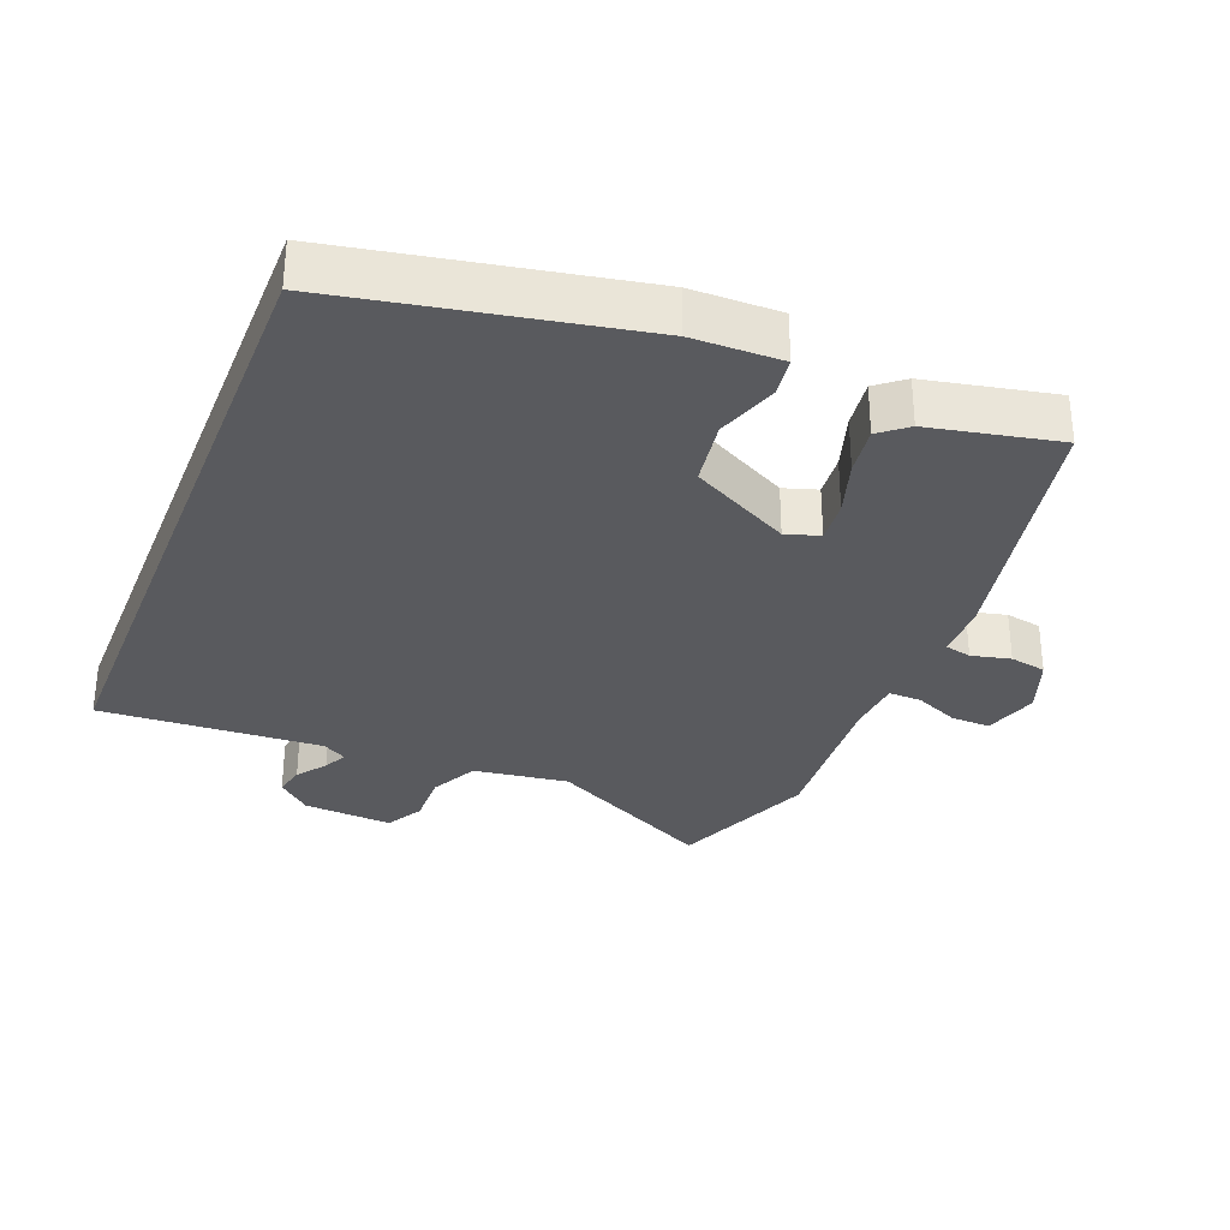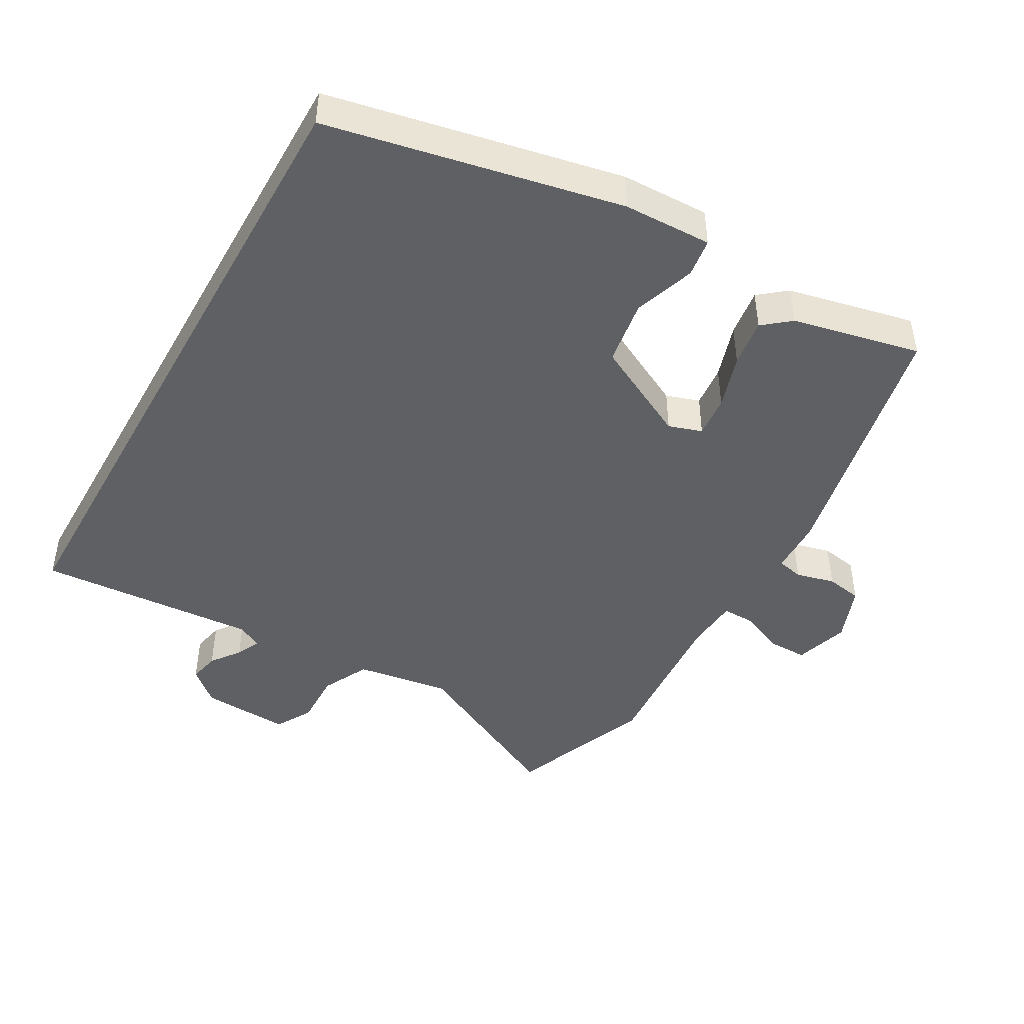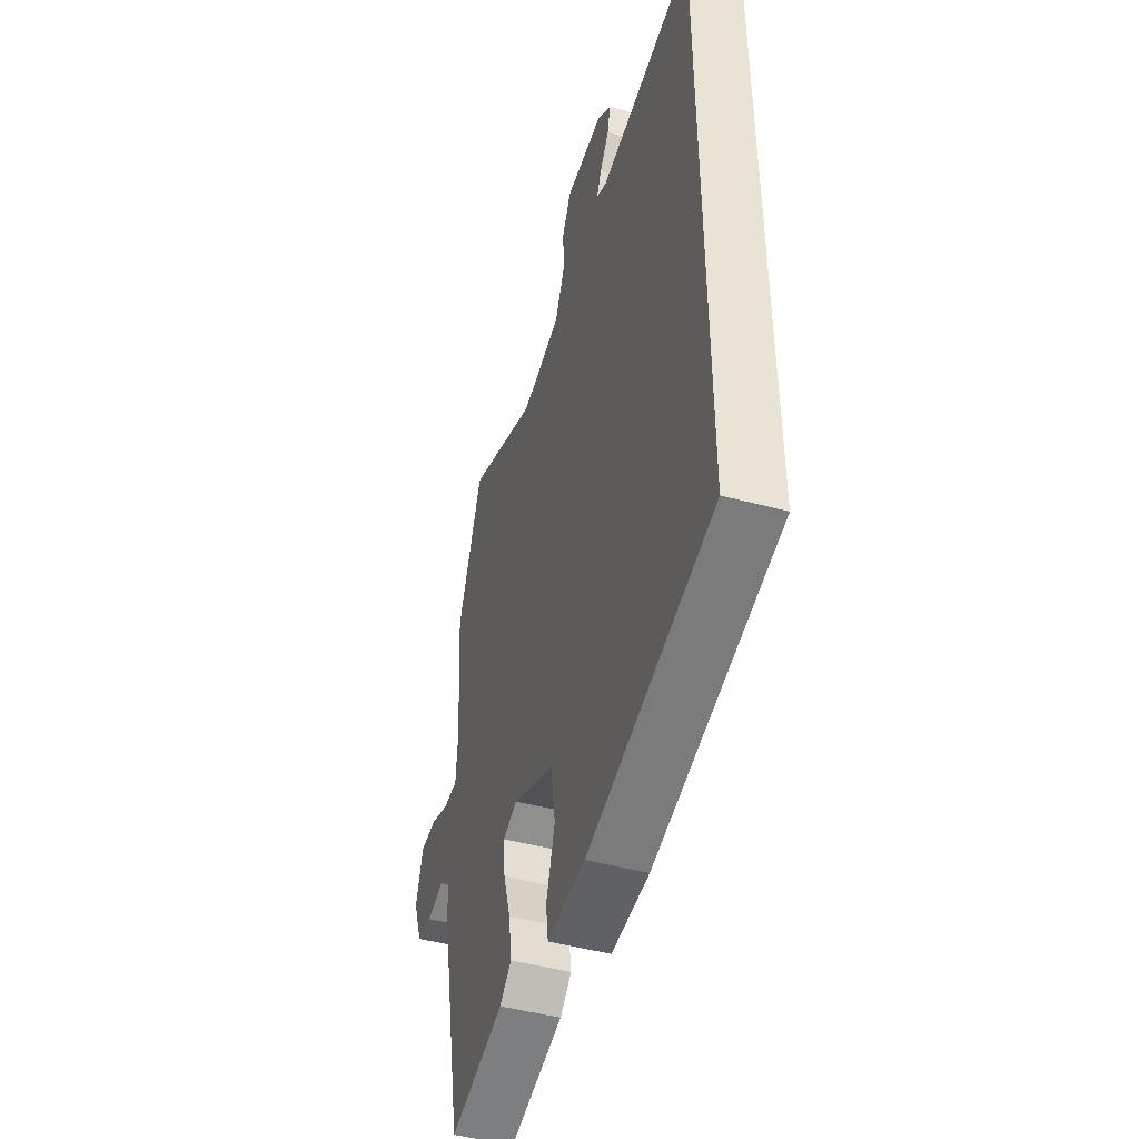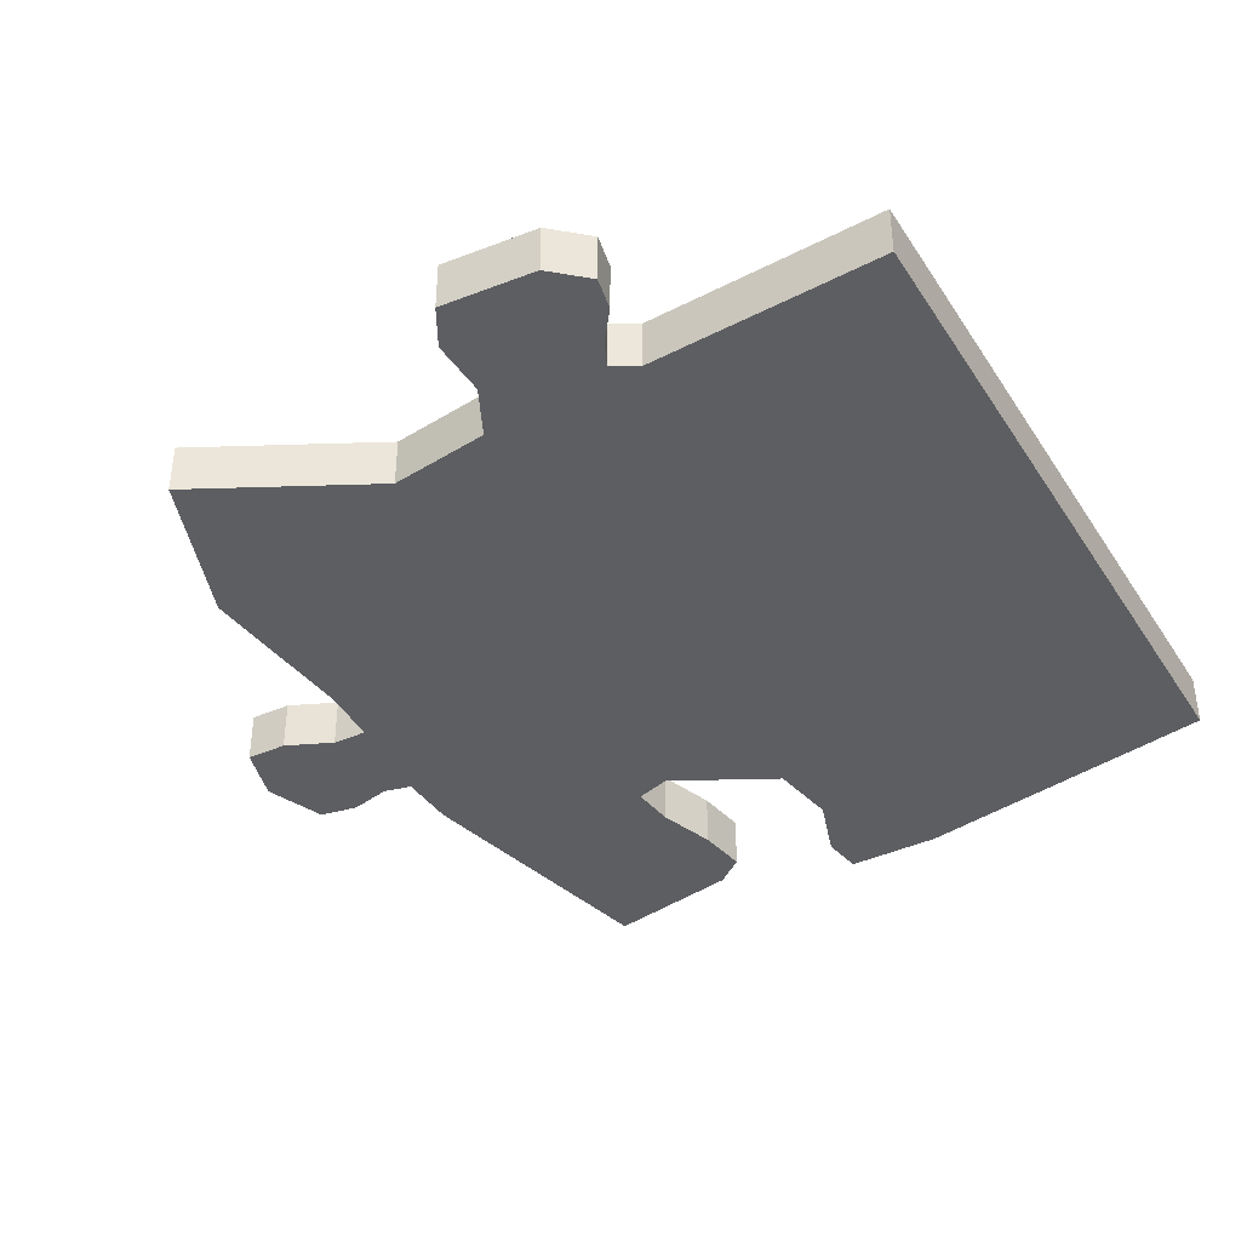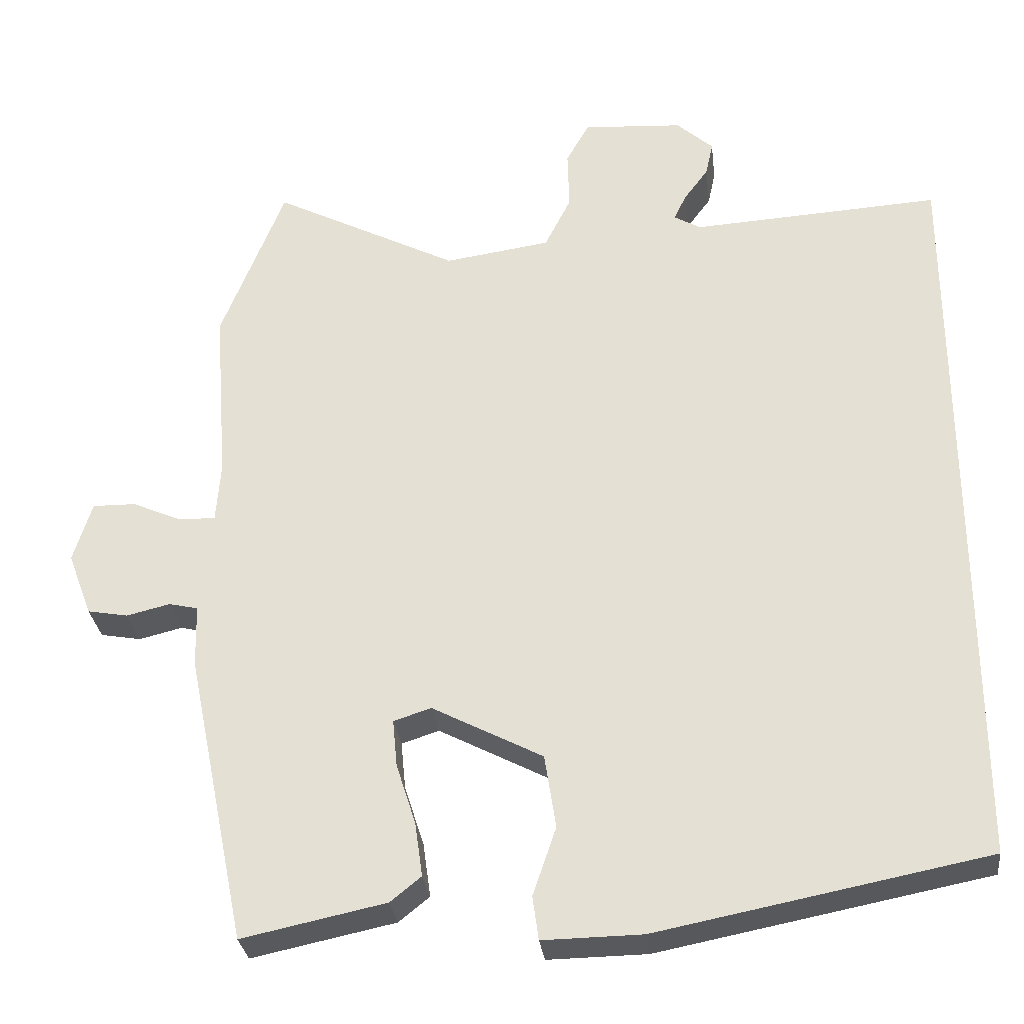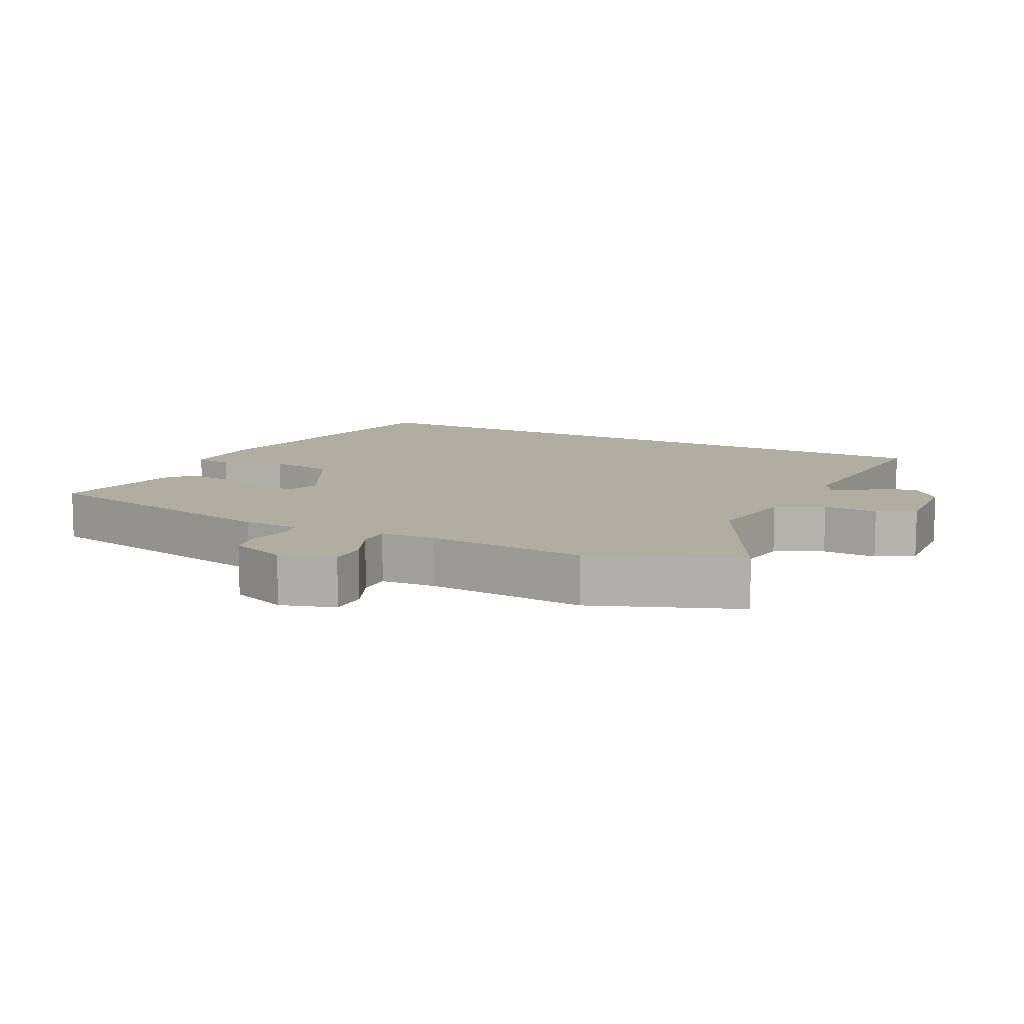
<metadata>
{"format":"obj","ext":"obj","renderer":"f3d","projection":"perspective","resolution":1024,"background":"white","views":[{"elev":-31.7,"azim":158.3,"up":"+Y"},{"elev":-45.1,"azim":150.8,"up":"+Y"},{"elev":-47.7,"azim":73.2,"up":"+Z"},{"elev":-39.0,"azim":29.6,"up":"+Y"},{"elev":-30.2,"azim":6.8,"up":"+Z"},{"elev":10.4,"azim":-63.0,"up":"+Y"}]}
</metadata>
<code>
v 0.5 0.07 0.566
v 0.5 0.07 -0.433
v 0.063 0.07 -0.518
v -0.069 0.07 -0.52
v -0.077 0.07 -0.462
v -0.046 0.07 -0.371
v -0.061 0.07 -0.273
v -0.208 0.07 -0.196
v -0.258 0.07 -0.212
v -0.252 0.07 -0.275
v -0.226 0.07 -0.357
v -0.216 0.07 -0.429
v -0.257 0.07 -0.462
v -0.448 0.07 -0.502
v -0.528 0.07 -0.112
v -0.53 0.07 -0.029
v -0.569 0.07 -0.02
v -0.627 0.07 -0.034
v -0.681 0.07 -0.024
v -0.713 0.07 0.061
v -0.688 0.07 0.142
v -0.63 0.07 0.141
v -0.564 0.07 0.112
v -0.515 0.07 0.111
v -0.509 0.07 0.192
v -0.527 0.07 0.431
v -0.442 0.07 0.647
v -0.194 0.07 0.519
v -0.053 0.07 0.539
v -0.018 0.07 0.609
v -0.02 0.07 0.69
v 0.011 0.07 0.745
v 0.144 0.07 0.736
v 0.193 0.07 0.692
v 0.183 0.07 0.646
v 0.151 0.07 0.603
v 0.134 0.07 0.568
v 0.17 0.07 0.547
v 0.5 0 0.566
v 0.5 0 -0.433
v 0.063 0 -0.518
v -0.069 0 -0.52
v -0.077 0 -0.462
v -0.046 0 -0.371
v -0.061 0 -0.273
v -0.208 0 -0.196
v -0.258 0 -0.212
v -0.252 0 -0.275
v -0.226 0 -0.357
v -0.216 0 -0.429
v -0.257 0 -0.462
v -0.448 0 -0.502
v -0.528 0 -0.112
v -0.53 0 -0.029
v -0.569 0 -0.02
v -0.627 0 -0.034
v -0.681 0 -0.024
v -0.713 0 0.061
v -0.688 0 0.142
v -0.63 0 0.141
v -0.564 0 0.112
v -0.515 0 0.111
v -0.509 0 0.192
v -0.527 0 0.431
v -0.442 0 0.647
v -0.194 0 0.519
v -0.053 0 0.539
v -0.018 0 0.609
v -0.02 0 0.69
v 0.011 0 0.745
v 0.144 0 0.736
v 0.193 0 0.692
v 0.183 0 0.646
v 0.151 0 0.603
v 0.134 0 0.568
v 0.17 0 0.547
f 34 35 36
f 33 34 36
f 32 33 36
f 31 32 36
f 30 31 36
f 29 30 36 37
f 25 26 27 28
f 24 25 28 29
f 21 22 23
f 20 21 23
f 19 20 23
f 18 19 23
f 17 18 23
f 16 17 23 24
f 15 16 24
f 14 15 24
f 13 14 24
f 12 13 24
f 11 12 24
f 10 11 24
f 9 10 24
f 29 37 38
f 24 29 38
f 9 24 38
f 8 9 38
f 4 5 6
f 3 4 6
f 2 3 6 7
f 7 8 38
f 2 7 38
f 1 2 38
f 74 73 72
f 74 72 71
f 74 71 70
f 74 70 69
f 74 69 68
f 75 74 68 67
f 66 65 64 63
f 67 66 63 62
f 61 60 59
f 61 59 58
f 61 58 57
f 61 57 56
f 61 56 55
f 62 61 55 54
f 62 54 53
f 62 53 52
f 62 52 51
f 62 51 50
f 62 50 49
f 62 49 48
f 62 48 47
f 76 75 67
f 76 67 62
f 76 62 47
f 76 47 46
f 44 43 42
f 44 42 41
f 45 44 41 40
f 76 46 45
f 76 45 40
f 76 40 39
f 1 39 40 2
f 2 40 41 3
f 3 41 42 4
f 4 42 43 5
f 5 43 44 6
f 6 44 45 7
f 7 45 46 8
f 8 46 47 9
f 9 47 48 10
f 10 48 49 11
f 11 49 50 12
f 12 50 51 13
f 13 51 52 14
f 14 52 53 15
f 15 53 54 16
f 16 54 55 17
f 17 55 56 18
f 18 56 57 19
f 19 57 58 20
f 20 58 59 21
f 21 59 60 22
f 22 60 61 23
f 23 61 62 24
f 24 62 63 25
f 25 63 64 26
f 26 64 65 27
f 27 65 66 28
f 28 66 67 29
f 29 67 68 30
f 30 68 69 31
f 31 69 70 32
f 32 70 71 33
f 33 71 72 34
f 34 72 73 35
f 35 73 74 36
f 36 74 75 37
f 37 75 76 38
f 38 76 39 1

</code>
